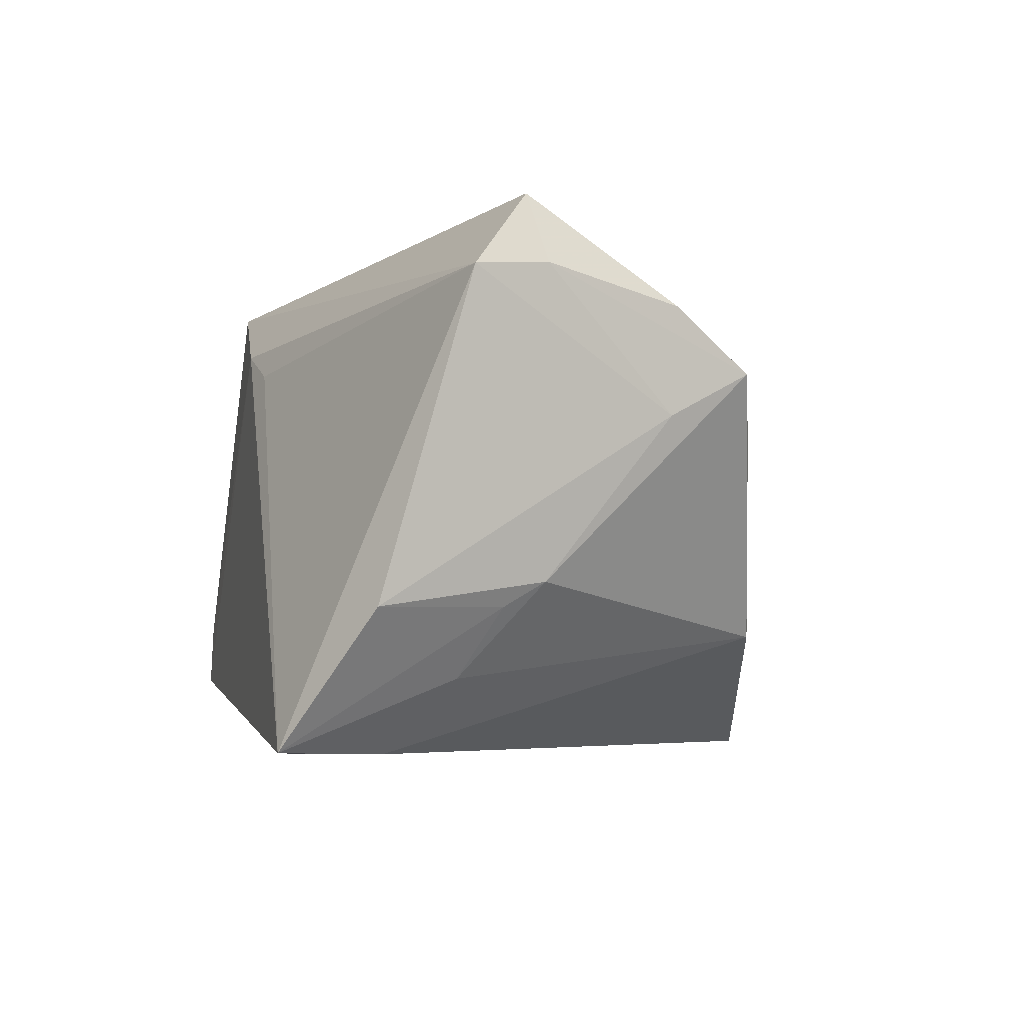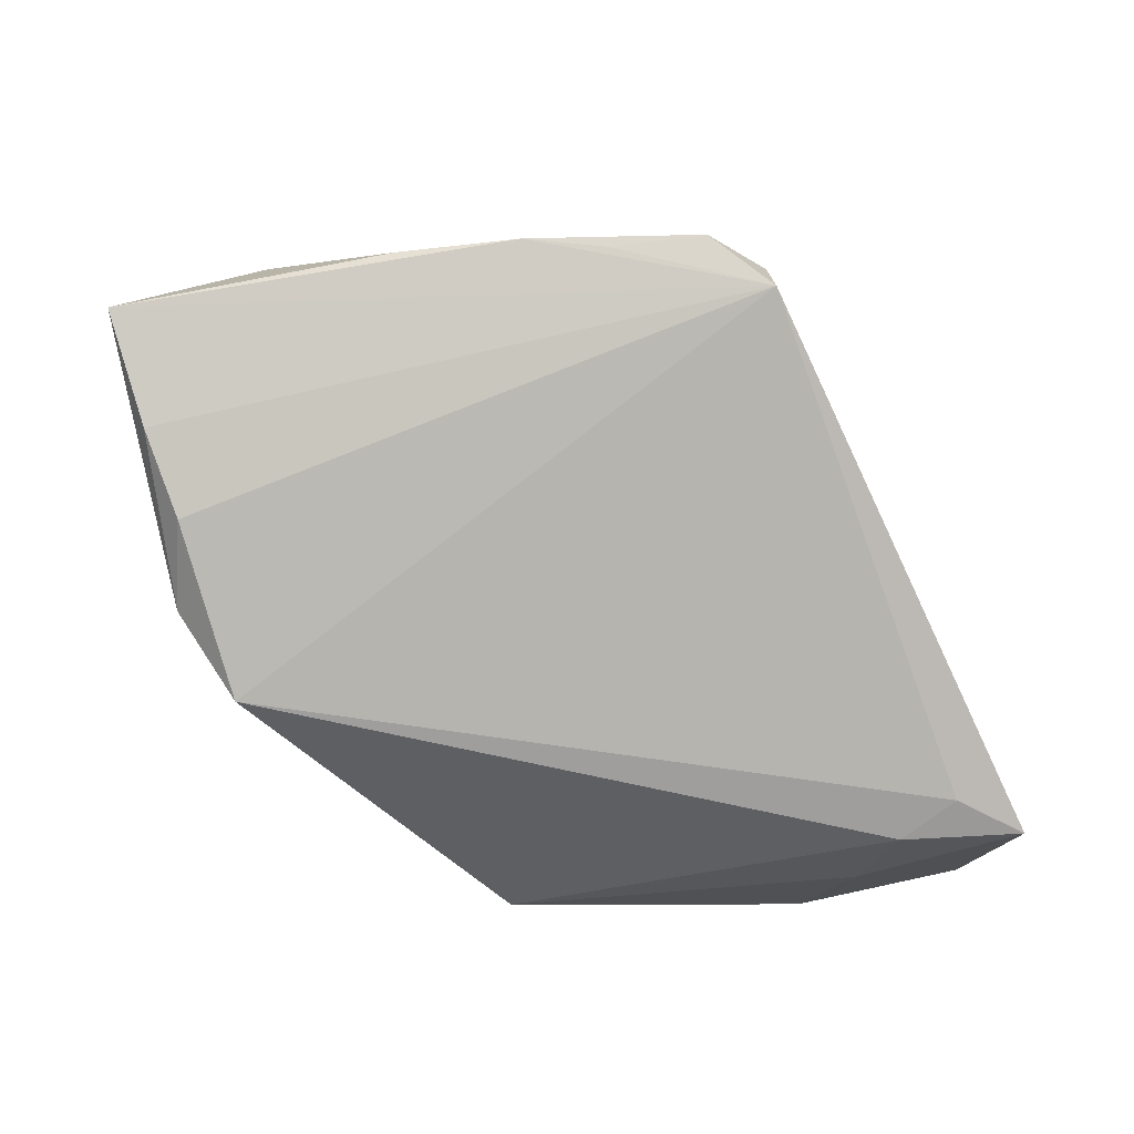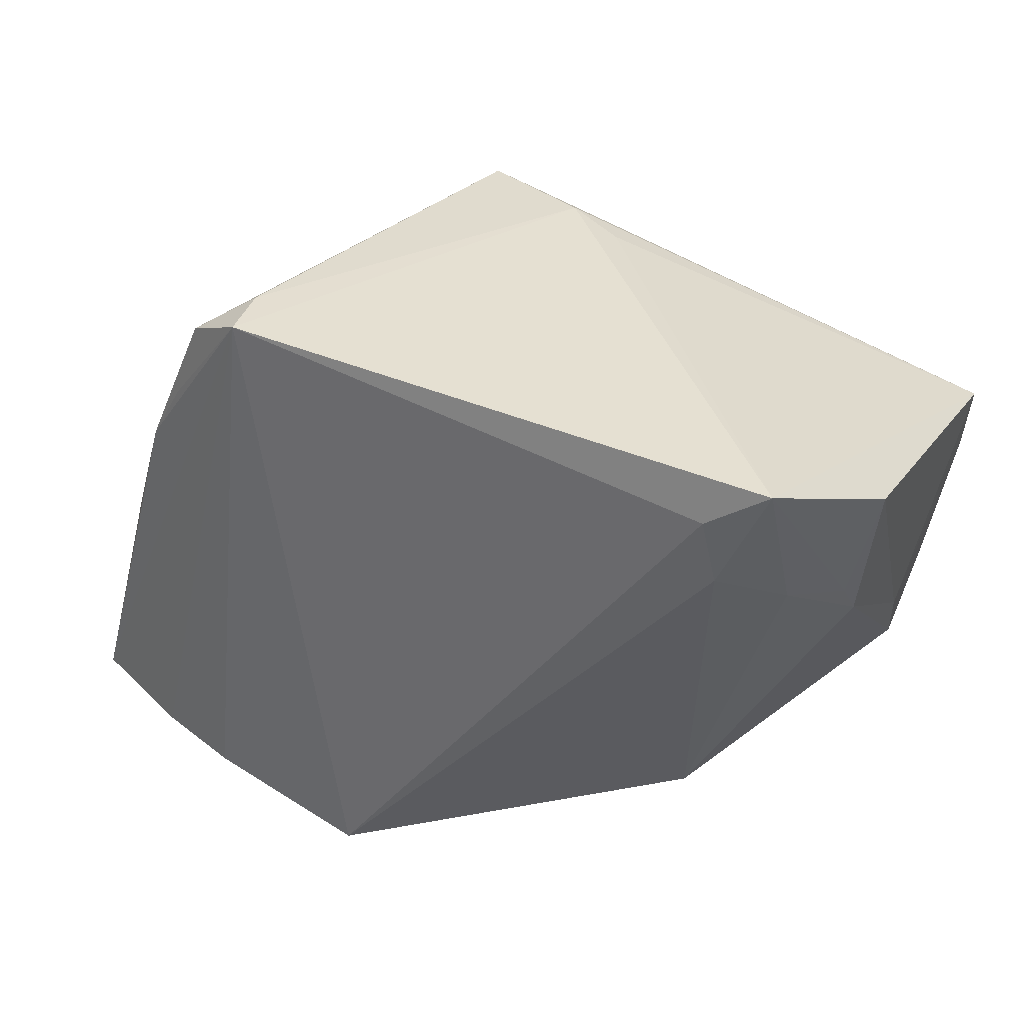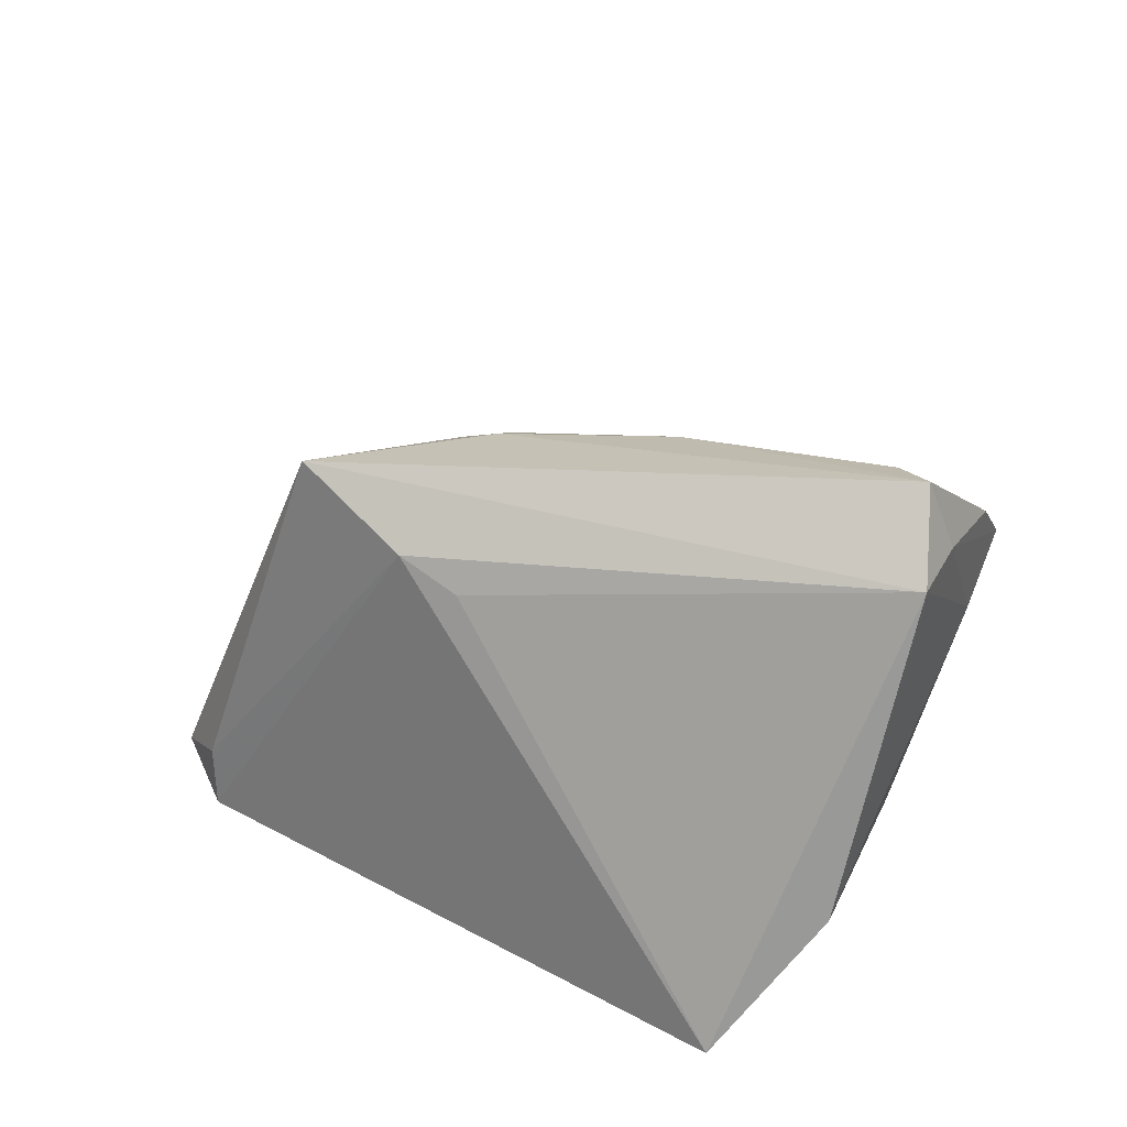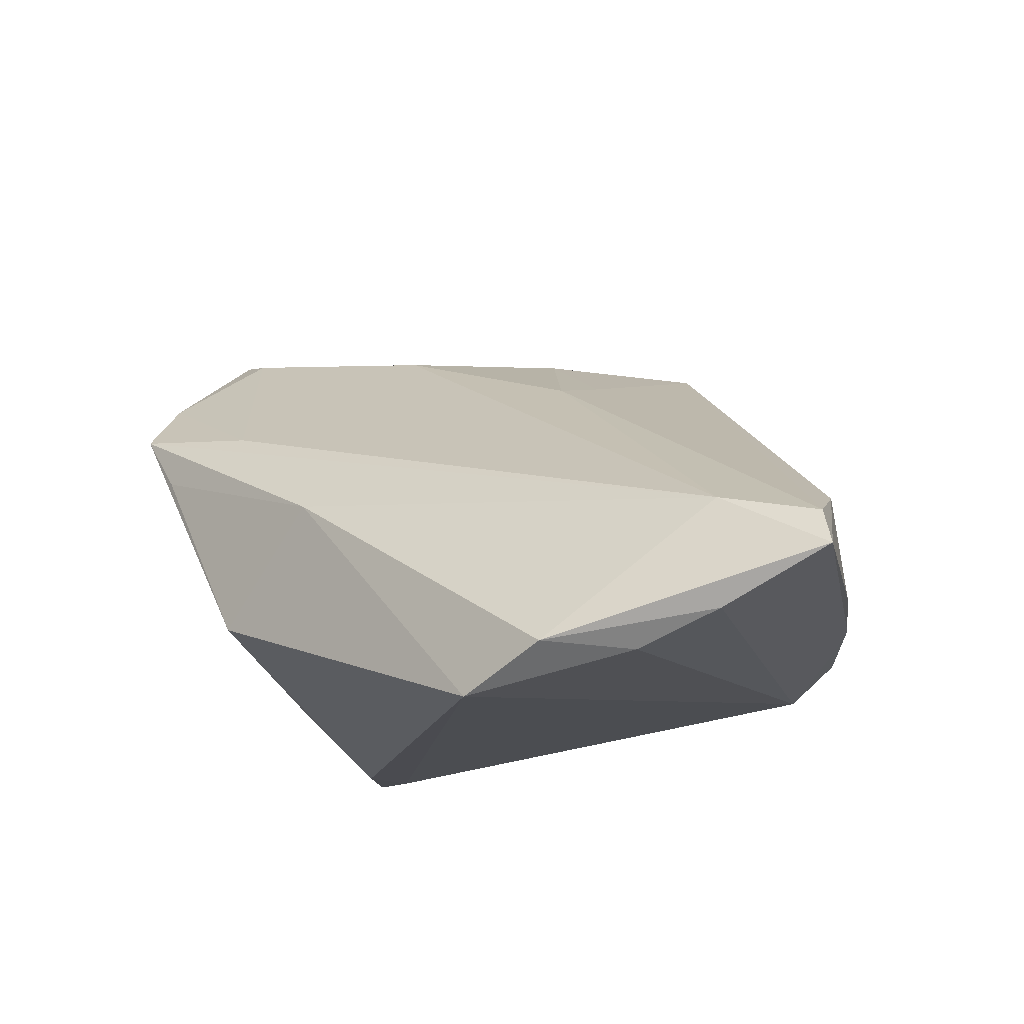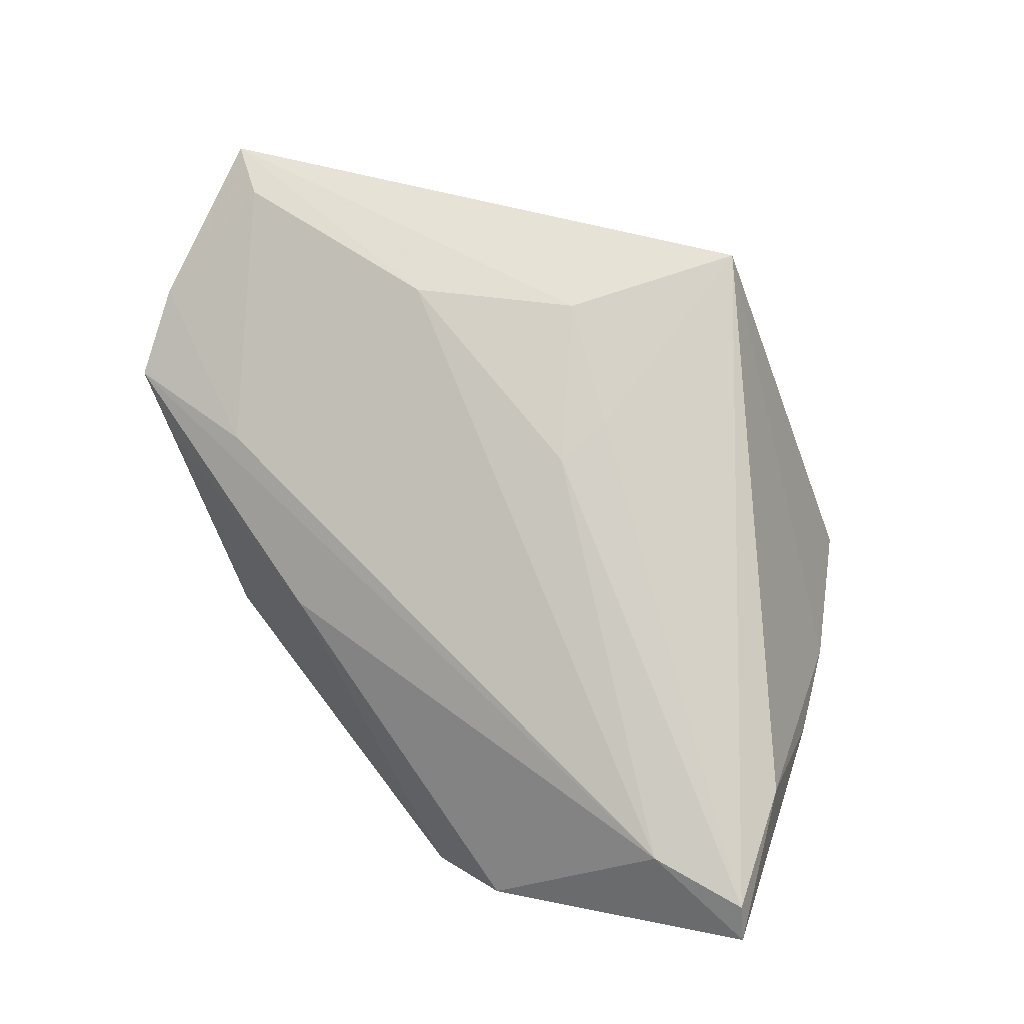
<metadata>
{"format":"obj","ext":"obj","renderer":"f3d","projection":"perspective","resolution":1024,"background":"white","views":[{"elev":-4.8,"azim":-104.5,"up":"+Z"},{"elev":-71.0,"azim":115.5,"up":"+Z"},{"elev":39.2,"azim":-159.0,"up":"+Y"},{"elev":30.6,"azim":-148.6,"up":"+Z"},{"elev":-14.5,"azim":26.5,"up":"+Z"},{"elev":52.6,"azim":33.1,"up":"+Z"}]}
</metadata>
<code>
v 0.03057 0.02967 -0.009851
v -0.01364 0.001027 0.03003
v -0.0389 0.001155 0.03342
v -0.00256 0.02752 0.02049
v -0.03452 0.03001 -0.02452
v 0.0158 -0.0395 -0.02489
v 0.03529 -0.03653 -0.02075
v 0.003869 0.02838 0.02373
v 0.04407 -0.03441 -0.004326
v 0.045 0.007931 -0.01176
v 0.05708 -0.03483 -0.01089
v -0.04401 0.005237 0.03512
v -0.04628 0.00335 0.02734
v -0.04117 0.002359 -0.006307
v 0.05558 -0.03319 -0.006764
v -0.04393 -0.01179 0.02368
v -0.02422 -0.02693 -0.01166
v 0.04489 -0.03602 -0.01697
v 0.01427 0.0009091 0.02242
v 0.0492 -0.004885 -0.01045
v 0.03722 0.02566 -0.01279
v -0.02928 0.01766 -0.02489
v -0.04036 0.006788 -0.00902
v -0.0268 -0.0213 0.01491
v 0.003798 0.009659 0.02952
v 0.01211 -0.005742 0.02062
v -0.04322 -0.01132 0.0118
v -0.04237 -0.02034 0.01674
v -0.04712 0.01153 0.02668
v 0.04046 0.01595 -0.01299
v -0.04347 0.02099 -0.00922
v -0.0371 -0.02238 0.009903
v -0.02758 0.02491 -0.02489
v -0.01121 -0.03075 0.001891
v 0.0261 -0.04175 -0.01987
v -0.03548 0.0108 -0.01664
v 0.01664 0.02719 0.03059
v 0.05224 -0.01952 -0.001934
v 0.03009 0.03001 -0.01664
f 39 7 6
f 29 37 8
f 8 39 5
f 6 7 35
f 29 5 31
f 11 39 10
f 18 39 11
f 7 39 18
f 11 35 18
f 18 35 7
f 5 39 33
f 33 39 6
f 4 5 29
f 29 8 4
f 4 8 5
f 1 8 37
f 39 8 1
f 9 35 11
f 6 35 34
f 34 17 6
f 34 9 28
f 35 9 34
f 12 37 29
f 29 31 27
f 6 17 22
f 5 33 22
f 22 33 6
f 14 27 31
f 14 17 28
f 28 27 14
f 38 10 37
f 39 1 21
f 37 10 21
f 21 1 37
f 28 9 24
f 28 17 32
f 32 34 28
f 17 34 32
f 13 12 29
f 29 27 13
f 13 27 28
f 3 12 16
f 28 24 16
f 16 24 3
f 16 13 28
f 12 13 16
f 23 31 5
f 23 14 31
f 11 10 20
f 20 38 11
f 10 38 20
f 30 10 39
f 39 21 30
f 30 21 10
f 37 12 25
f 9 26 2
f 3 24 2
f 2 24 9
f 26 25 2
f 2 12 3
f 2 25 12
f 15 26 9
f 15 9 11
f 11 38 15
f 15 38 37
f 5 22 36
f 36 23 5
f 36 22 17
f 17 14 36
f 14 23 36
f 19 25 26
f 26 15 19
f 37 25 19
f 19 15 37

</code>
